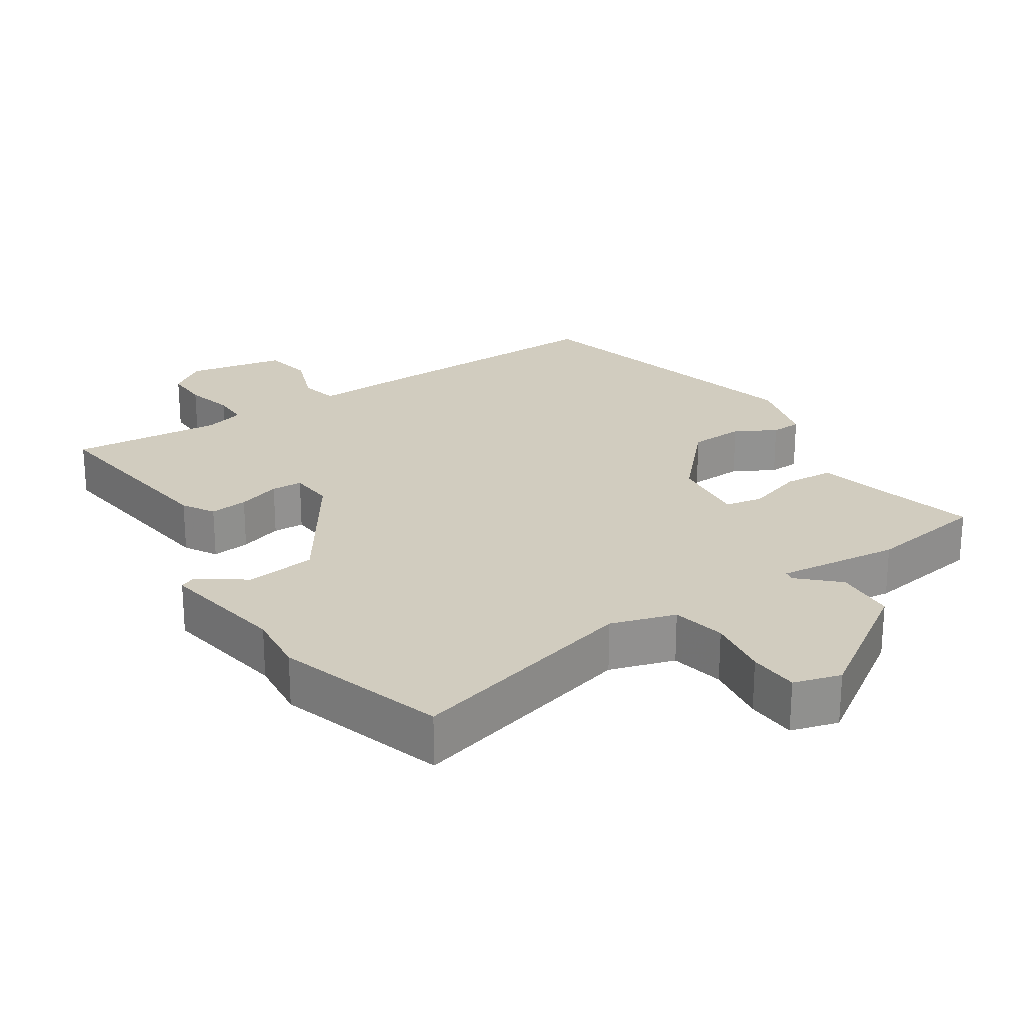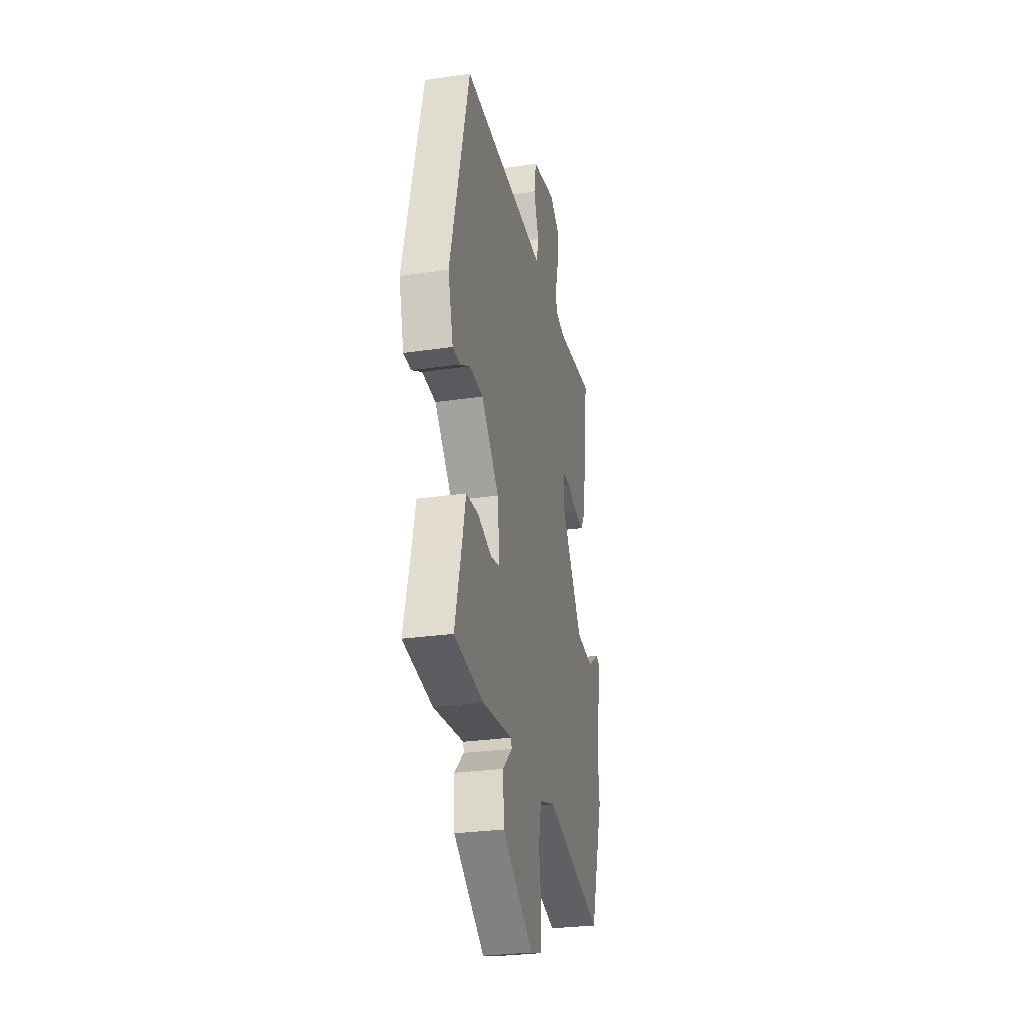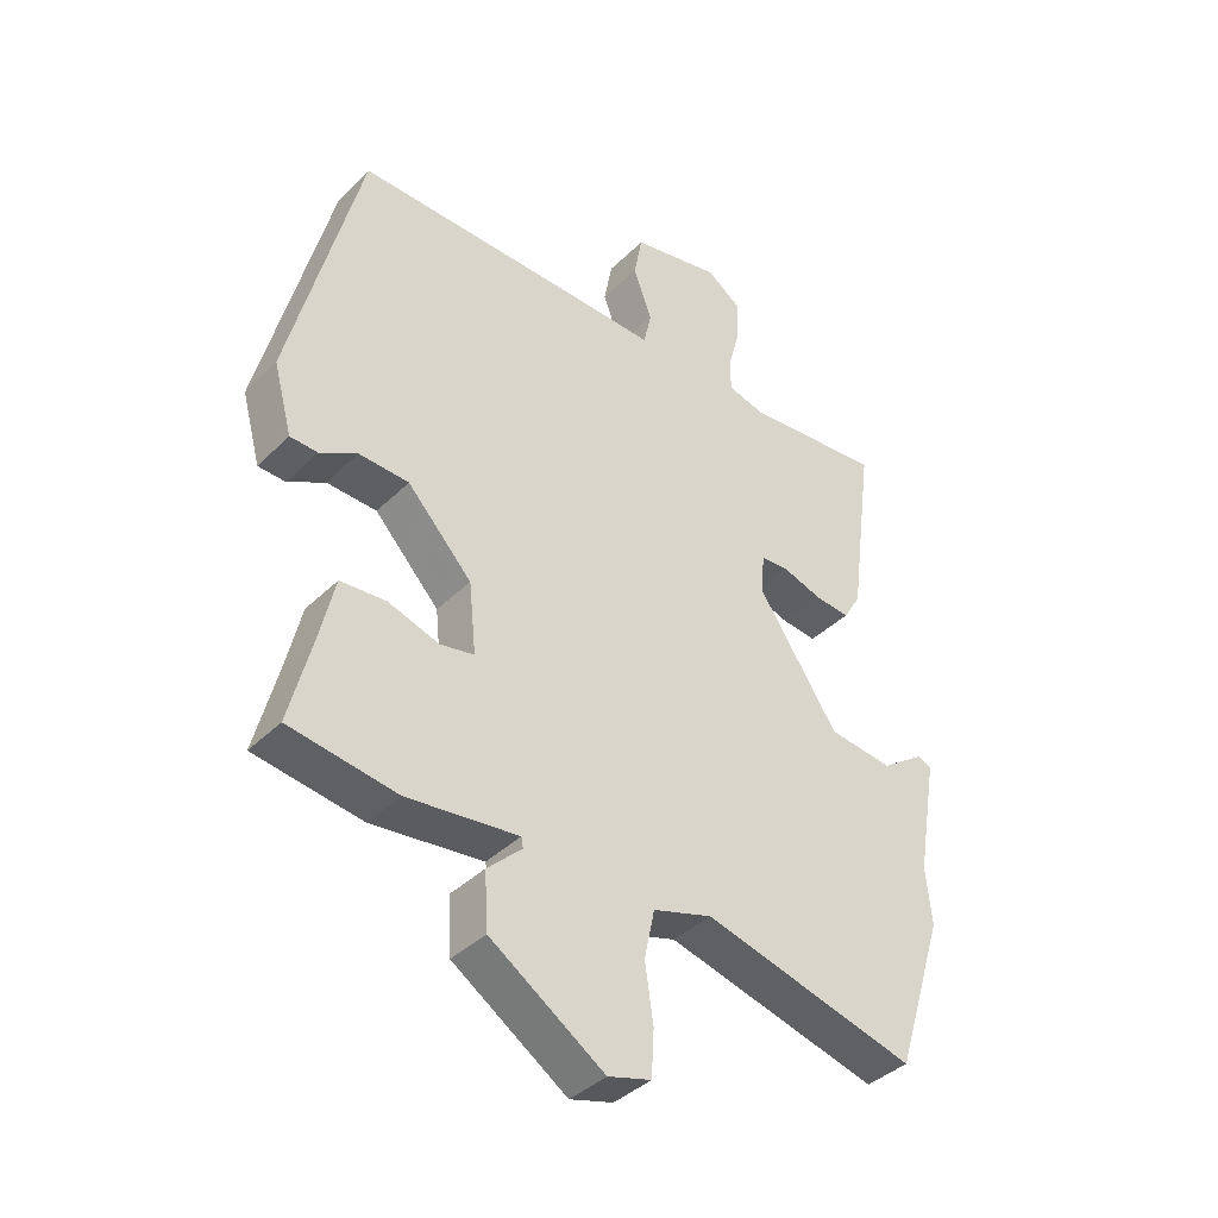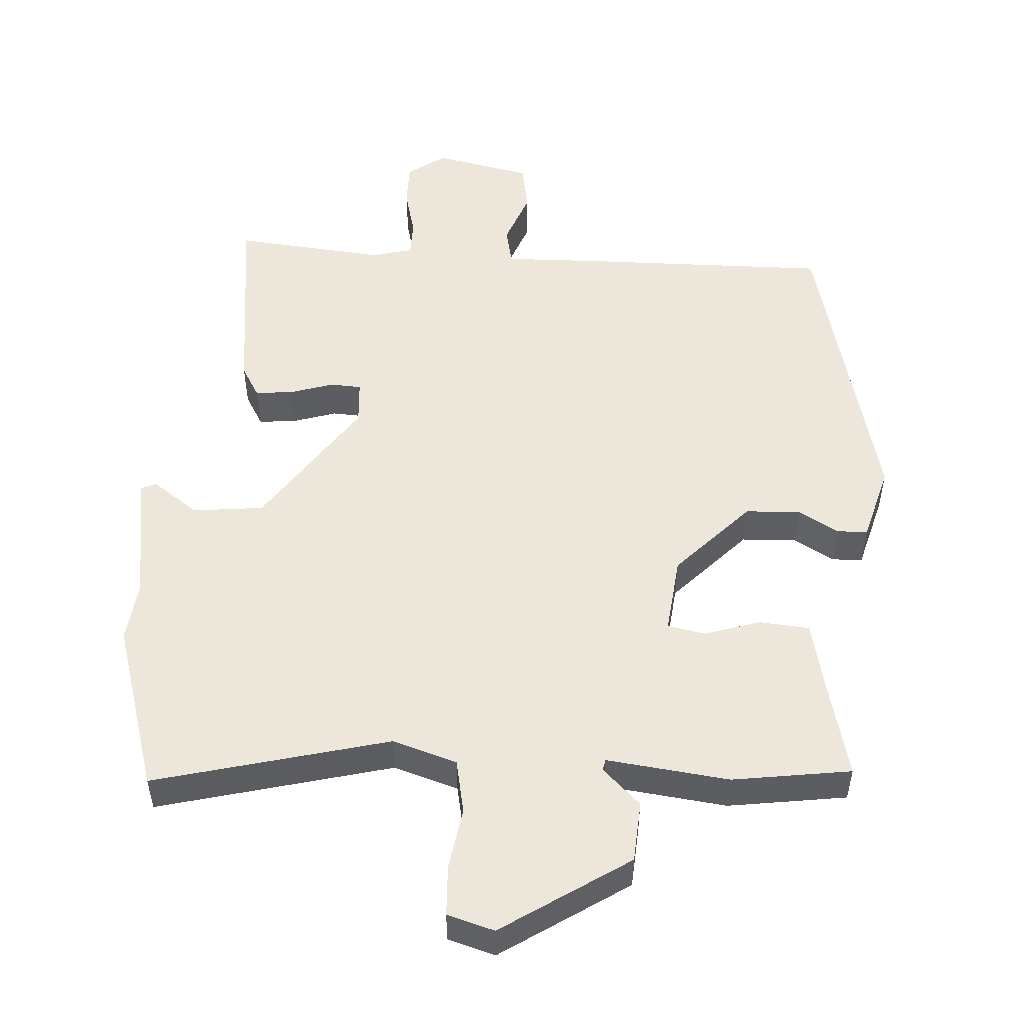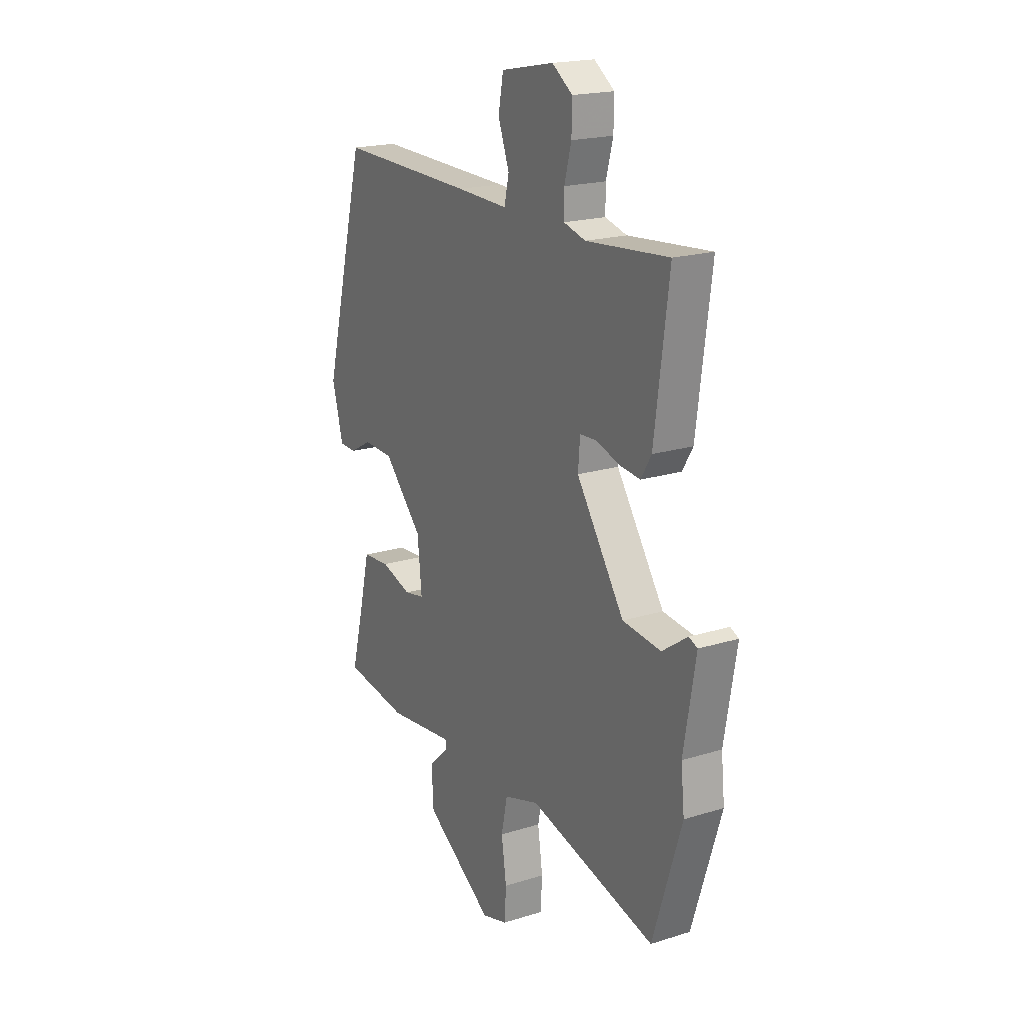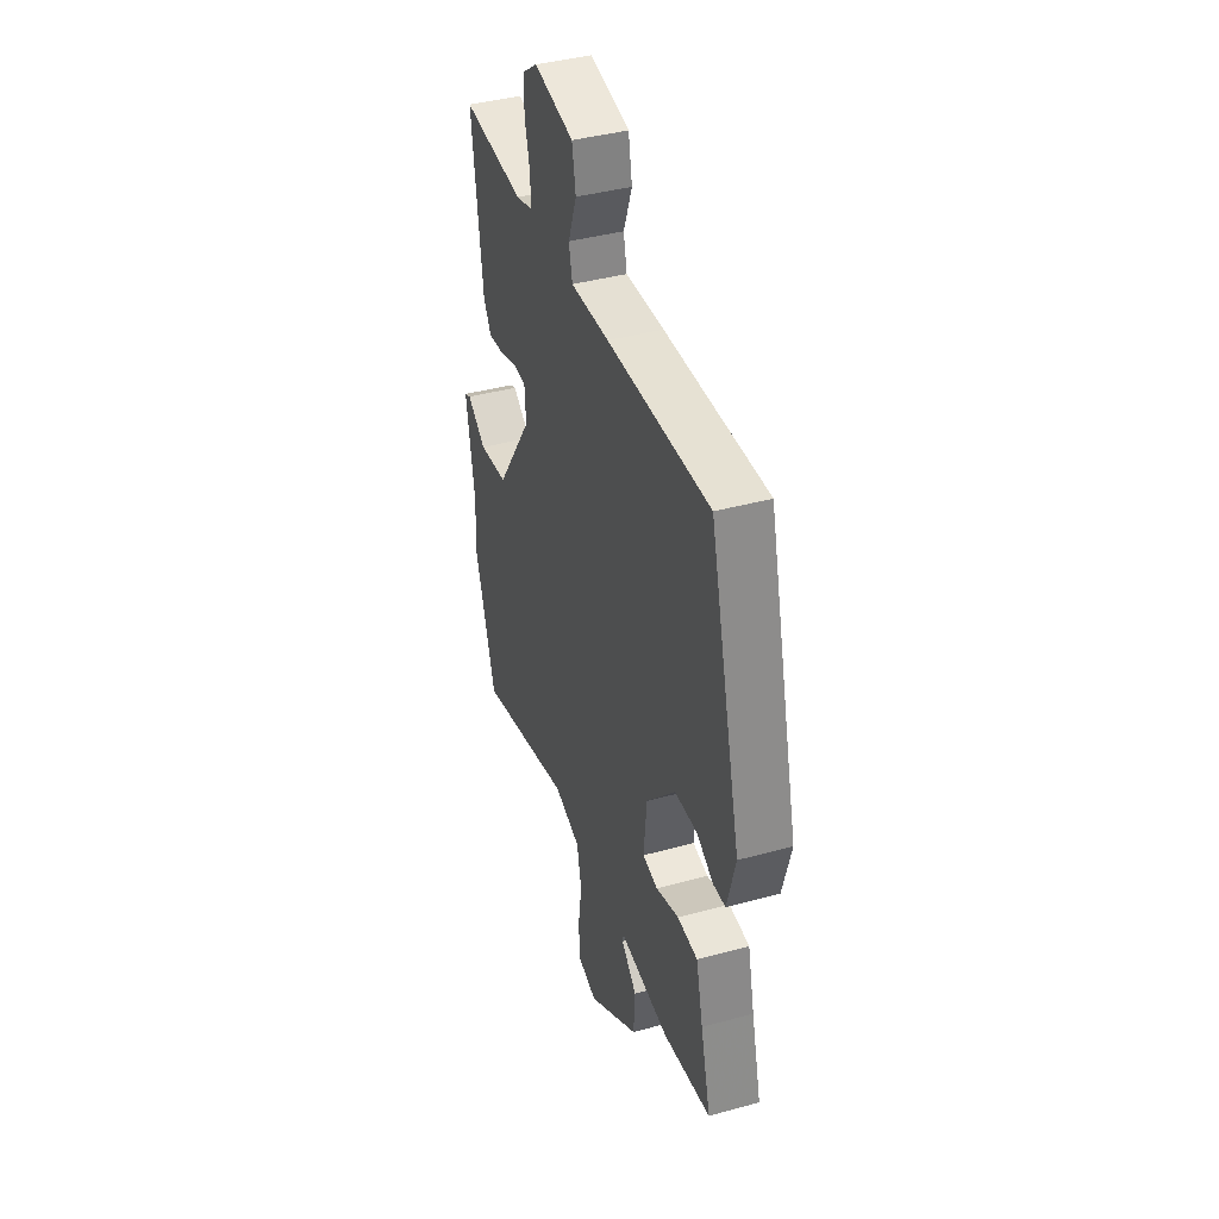
<metadata>
{"format":"obj","ext":"obj","renderer":"f3d","projection":"perspective","resolution":1024,"background":"white","views":[{"elev":24.1,"azim":146.8,"up":"+Y"},{"elev":-28.1,"azim":-77.5,"up":"+Z"},{"elev":-39.0,"azim":-39.5,"up":"+Z"},{"elev":52.1,"azim":-175.8,"up":"+Y"},{"elev":19.3,"azim":59.5,"up":"+Z"},{"elev":40.3,"azim":-108.7,"up":"+Z"}]}
</metadata>
<code>
v -0.493 0.07 -0.482
v -0.458 0.07 -0.346
v -0.434 0.07 -0.244
v -0.363 0.07 -0.239
v -0.283 0.07 -0.265
v -0.23 0.07 -0.255
v -0.241 0.07 -0.145
v -0.342 0.07 -0.036
v -0.42 0.07 -0.032
v -0.478 0.07 -0.064
v -0.521 0.07 -0.062
v -0.55 0.07 0.046
v -0.44 0.07 0.476
v -0.084 0.07 0.467
v 0.05 0.07 0.462
v 0.062 0.07 0.516
v 0.033 0.07 0.595
v 0.046 0.07 0.664
v 0.184 0.07 0.691
v 0.237 0.07 0.653
v 0.236 0.07 0.59
v 0.218 0.07 0.522
v 0.218 0.07 0.47
v 0.275 0.07 0.454
v 0.49 0.07 0.472
v 0.453 0.07 0.188
v 0.426 0.07 0.143
v 0.372 0.07 0.149
v 0.311 0.07 0.169
v 0.267 0.07 0.167
v 0.262 0.07 0.104
v 0.387 0.07 -0.083
v 0.487 0.07 -0.095
v 0.553 0.07 -0.049
v 0.575 0.07 -0.059
v 0.544 0.07 -0.241
v 0.553 0.07 -0.33
v 0.478 0.07 -0.569
v 0.147 0.07 -0.48
v 0.055 0.07 -0.508
v 0.039 0.07 -0.584
v 0.052 0.07 -0.673
v 0.048 0.07 -0.744
v -0.019 0.07 -0.763
v -0.197 0.07 -0.643
v -0.202 0.07 -0.556
v -0.148 0.07 -0.505
v -0.151 0.07 -0.489
v -0.325 0.07 -0.508
v -0.493 0 -0.482
v -0.458 0 -0.346
v -0.434 0 -0.244
v -0.363 0 -0.239
v -0.283 0 -0.265
v -0.23 0 -0.255
v -0.241 0 -0.145
v -0.342 0 -0.036
v -0.42 0 -0.032
v -0.478 0 -0.064
v -0.521 0 -0.062
v -0.55 0 0.046
v -0.44 0 0.476
v -0.084 0 0.467
v 0.05 0 0.462
v 0.062 0 0.516
v 0.033 0 0.595
v 0.046 0 0.664
v 0.184 0 0.691
v 0.237 0 0.653
v 0.236 0 0.59
v 0.218 0 0.522
v 0.218 0 0.47
v 0.275 0 0.454
v 0.49 0 0.472
v 0.453 0 0.188
v 0.426 0 0.143
v 0.372 0 0.149
v 0.311 0 0.169
v 0.267 0 0.167
v 0.262 0 0.104
v 0.387 0 -0.083
v 0.487 0 -0.095
v 0.553 0 -0.049
v 0.575 0 -0.059
v 0.544 0 -0.241
v 0.553 0 -0.33
v 0.478 0 -0.569
v 0.147 0 -0.48
v 0.055 0 -0.508
v 0.039 0 -0.584
v 0.052 0 -0.673
v 0.048 0 -0.744
v -0.019 0 -0.763
v -0.197 0 -0.643
v -0.202 0 -0.556
v -0.148 0 -0.505
v -0.151 0 -0.489
v -0.325 0 -0.508
f 48 49 1 2
f 45 46 47
f 44 45 47
f 43 44 47
f 42 43 47
f 41 42 47
f 40 41 47 48
f 3 4 5
f 2 3 5
f 48 2 5
f 40 48 5
f 39 40 5
f 39 5 6
f 38 39 6
f 37 38 6
f 36 37 6
f 33 34 35 36
f 36 6 7
f 33 36 7
f 32 33 7
f 27 28 29
f 26 27 29
f 25 26 29
f 24 25 29
f 23 24 29 30
f 20 21 22
f 19 20 22
f 18 19 22
f 17 18 22
f 16 17 22
f 15 16 22 23
f 13 14 15
f 12 13 15
f 11 12 15
f 10 11 15
f 9 10 15
f 23 30 31
f 15 23 31
f 9 15 31
f 8 9 31
f 7 8 31 32
f 51 50 98 97
f 96 95 94
f 96 94 93
f 96 93 92
f 96 92 91
f 96 91 90
f 97 96 90 89
f 54 53 52
f 54 52 51
f 54 51 97
f 54 97 89
f 54 89 88
f 55 54 88
f 55 88 87
f 55 87 86
f 55 86 85
f 85 84 83 82
f 56 55 85
f 56 85 82
f 56 82 81
f 78 77 76
f 78 76 75
f 78 75 74
f 78 74 73
f 79 78 73 72
f 71 70 69
f 71 69 68
f 71 68 67
f 71 67 66
f 71 66 65
f 72 71 65 64
f 64 63 62
f 64 62 61
f 64 61 60
f 64 60 59
f 64 59 58
f 80 79 72
f 80 72 64
f 80 64 58
f 80 58 57
f 81 80 57 56
f 1 50 51 2
f 2 51 52 3
f 3 52 53 4
f 4 53 54 5
f 5 54 55 6
f 6 55 56 7
f 7 56 57 8
f 8 57 58 9
f 9 58 59 10
f 10 59 60 11
f 11 60 61 12
f 12 61 62 13
f 13 62 63 14
f 14 63 64 15
f 15 64 65 16
f 16 65 66 17
f 17 66 67 18
f 18 67 68 19
f 19 68 69 20
f 20 69 70 21
f 21 70 71 22
f 22 71 72 23
f 23 72 73 24
f 24 73 74 25
f 25 74 75 26
f 26 75 76 27
f 27 76 77 28
f 28 77 78 29
f 29 78 79 30
f 30 79 80 31
f 31 80 81 32
f 32 81 82 33
f 33 82 83 34
f 34 83 84 35
f 35 84 85 36
f 36 85 86 37
f 37 86 87 38
f 38 87 88 39
f 39 88 89 40
f 40 89 90 41
f 41 90 91 42
f 42 91 92 43
f 43 92 93 44
f 44 93 94 45
f 45 94 95 46
f 46 95 96 47
f 47 96 97 48
f 48 97 98 49
f 49 98 50 1

</code>
